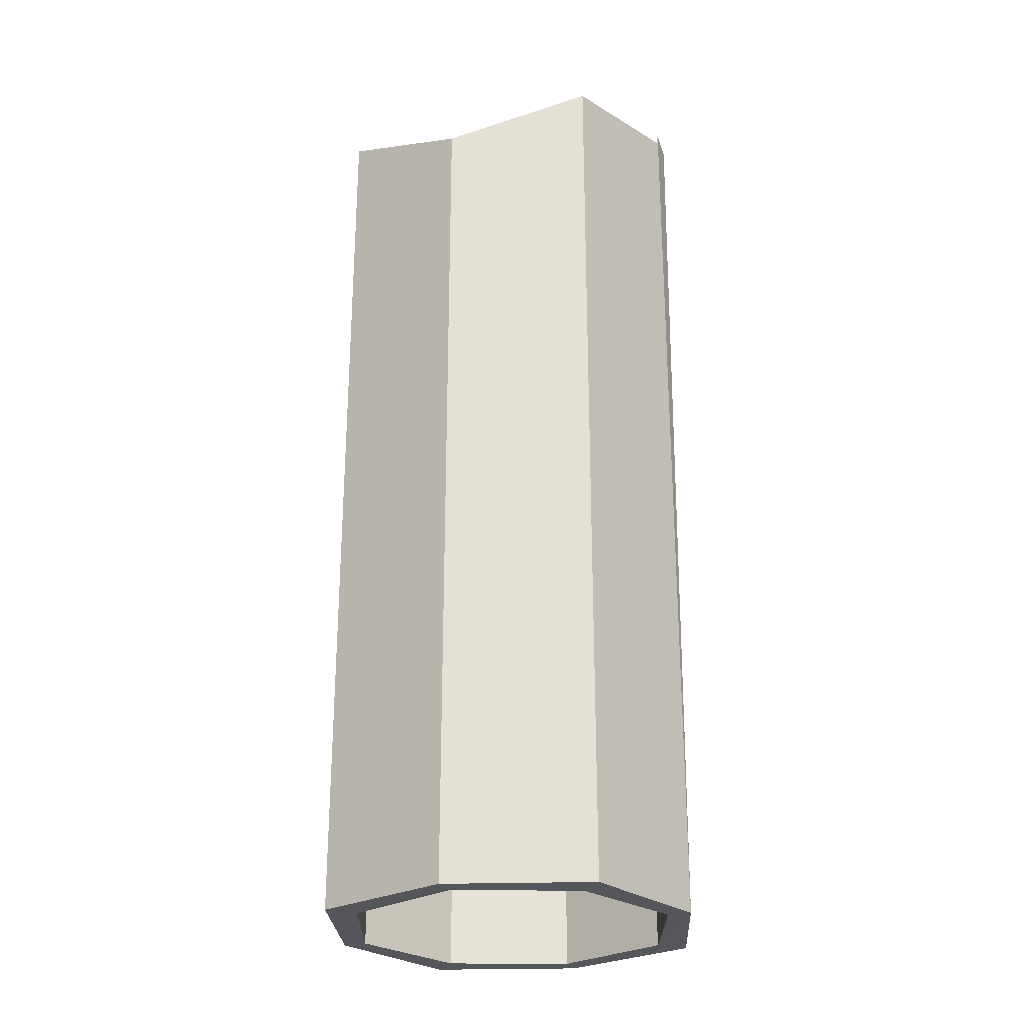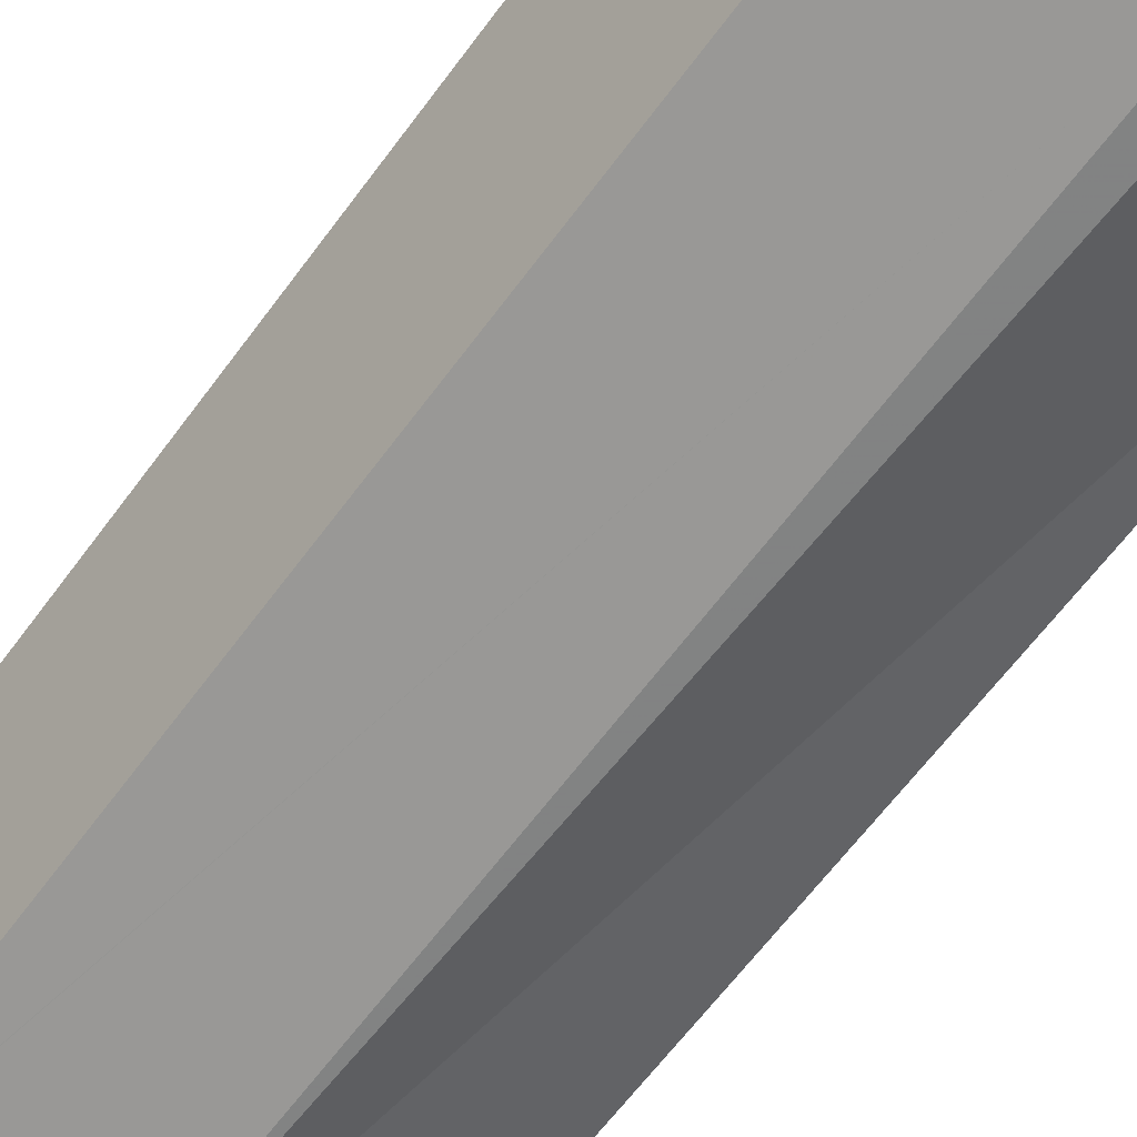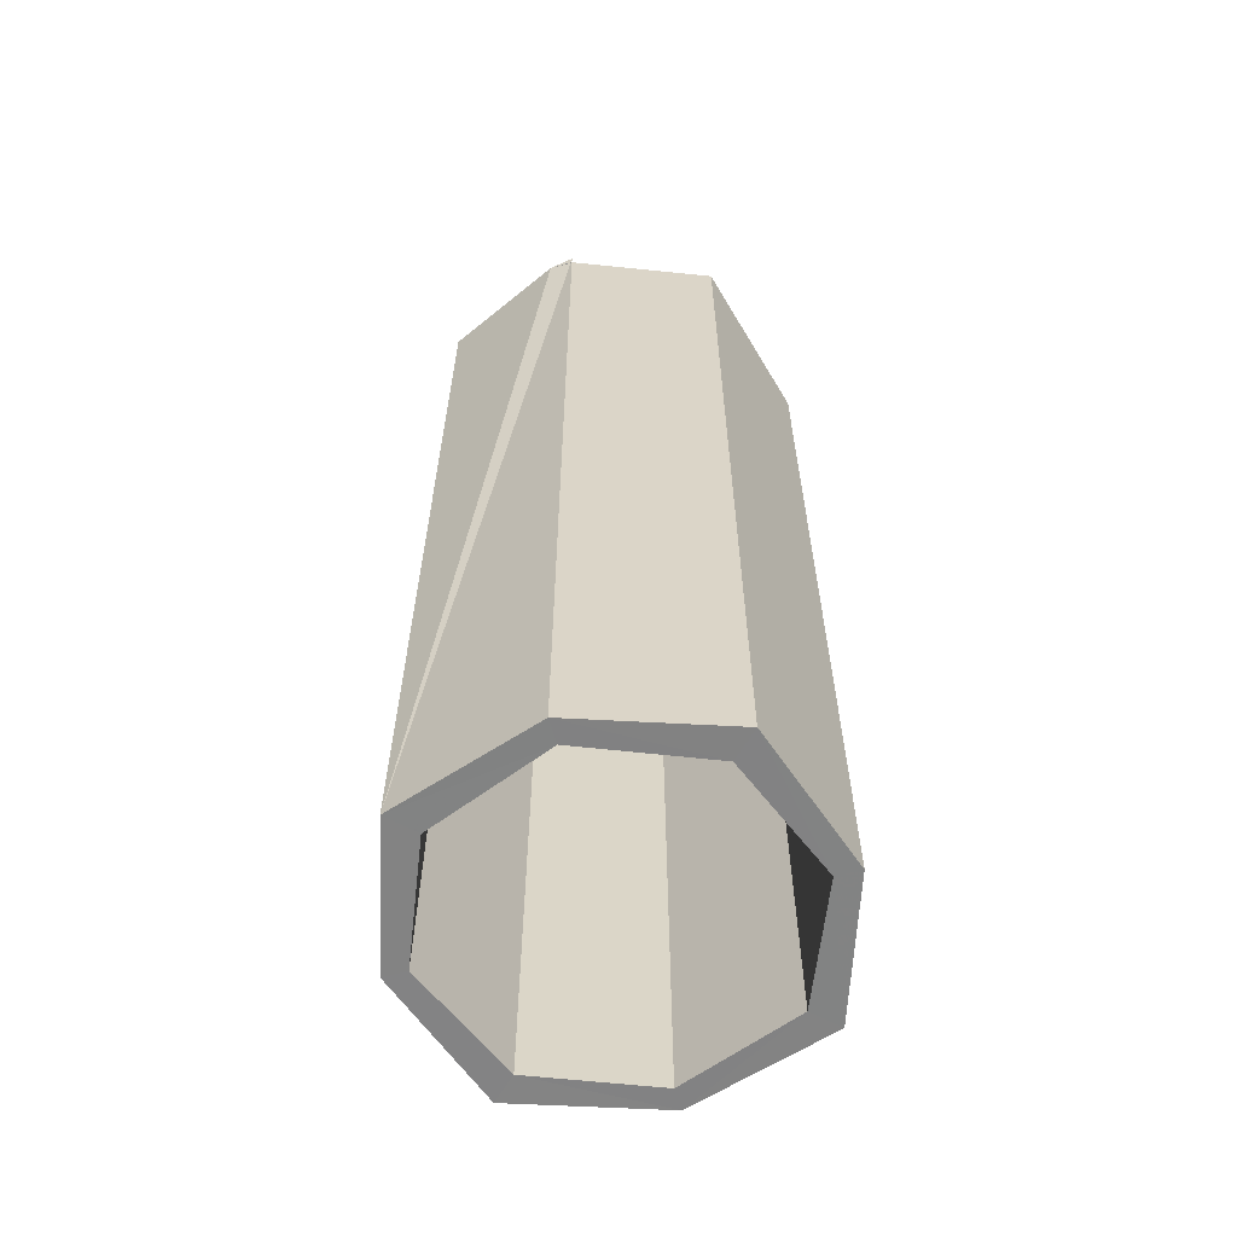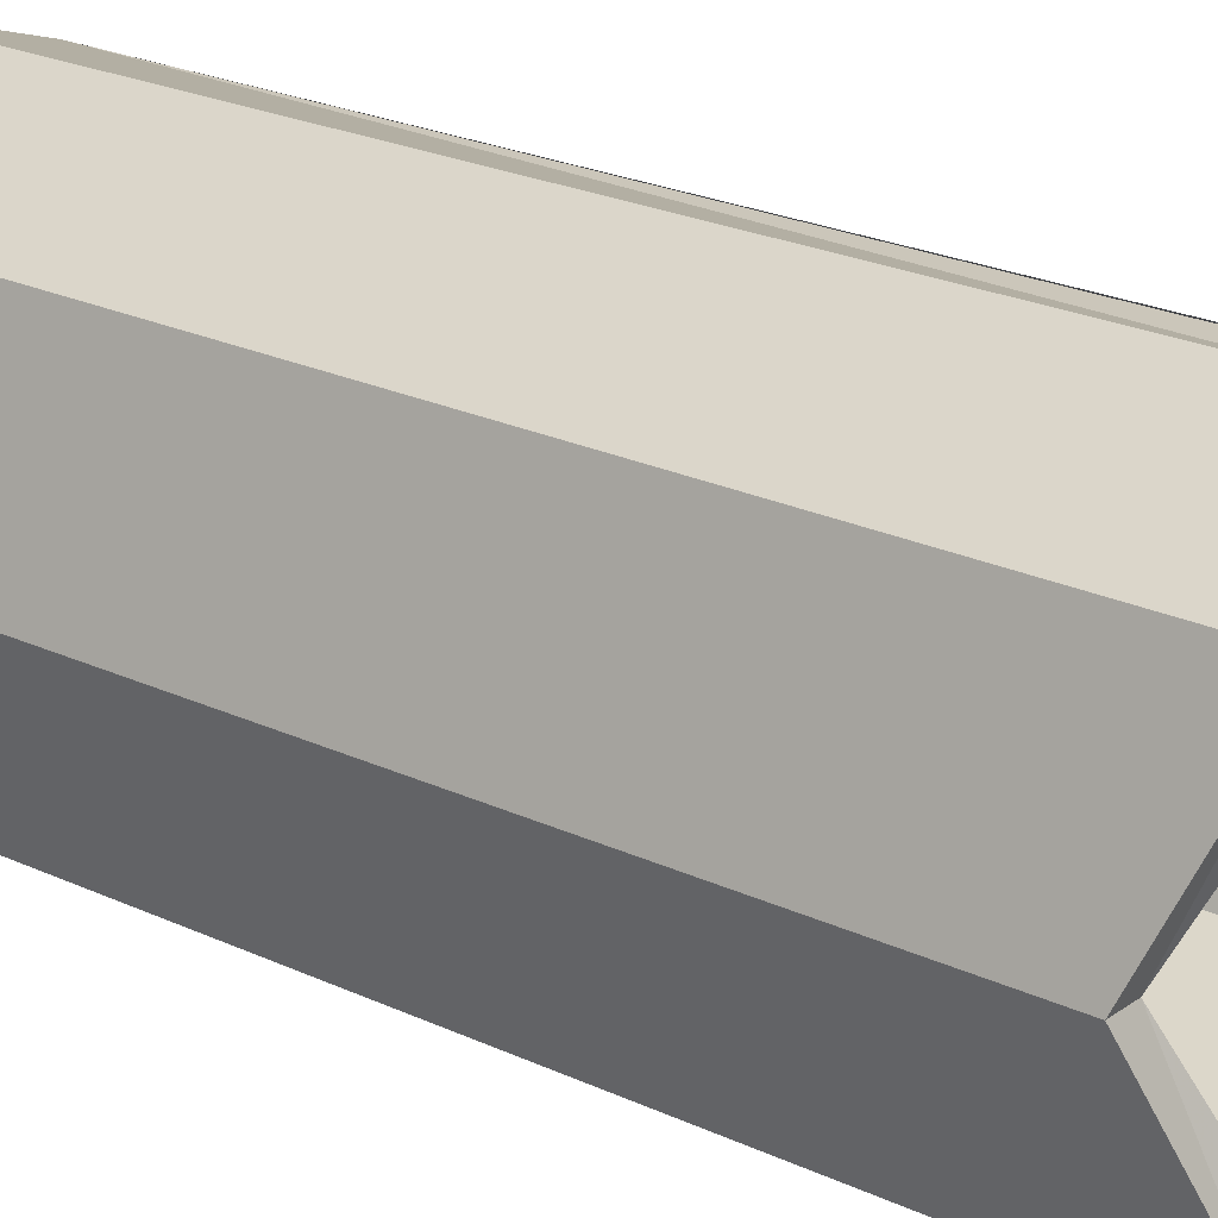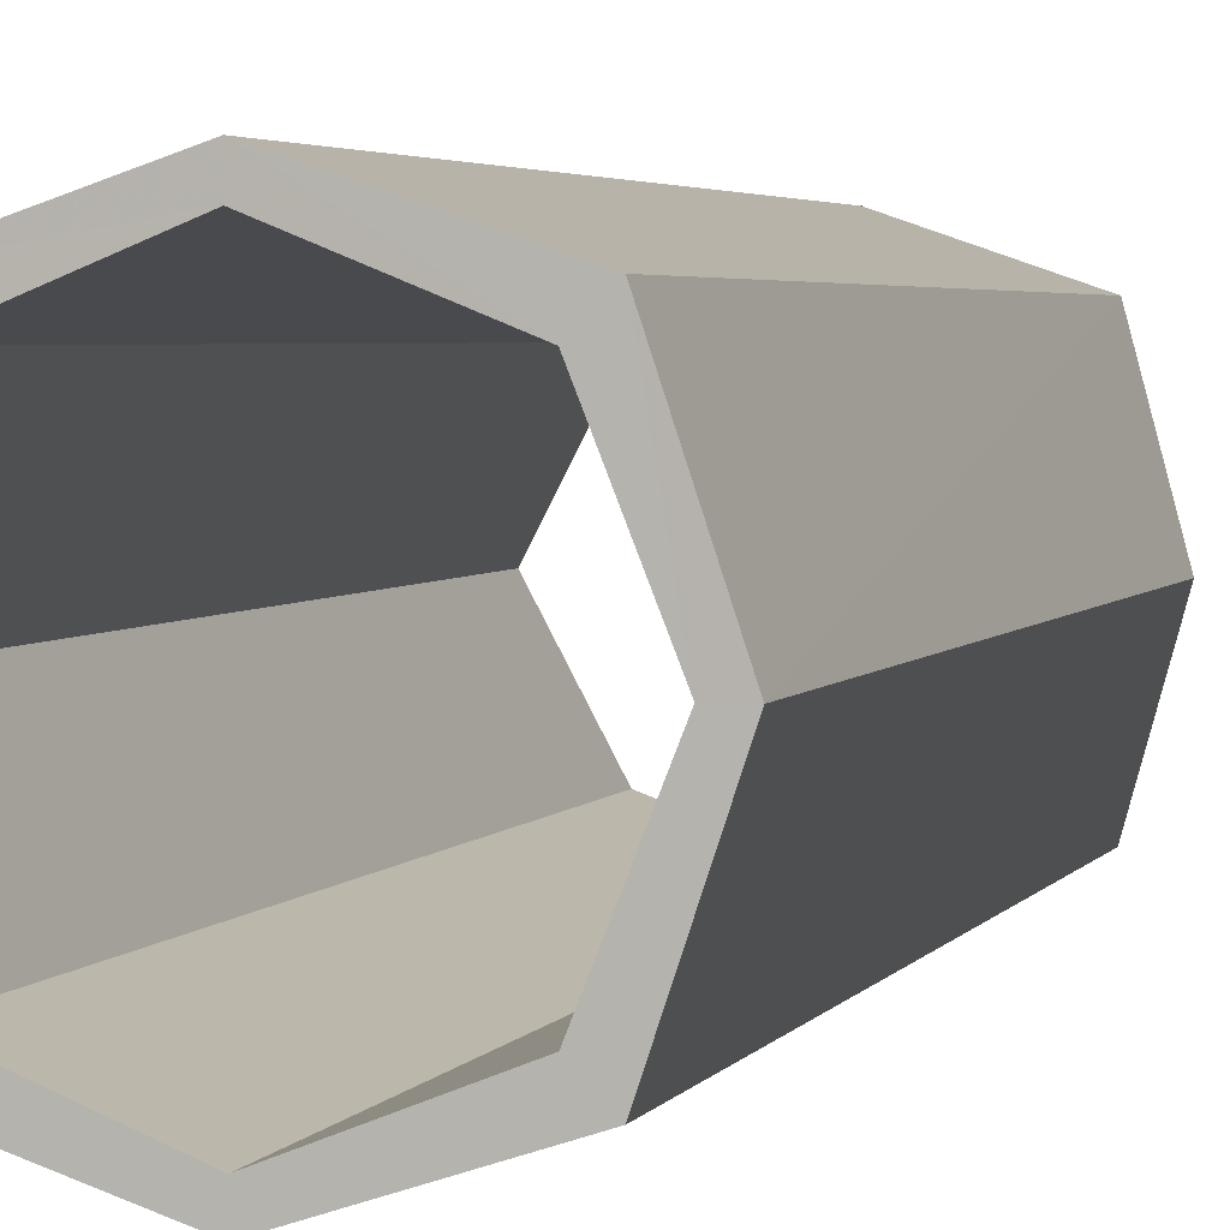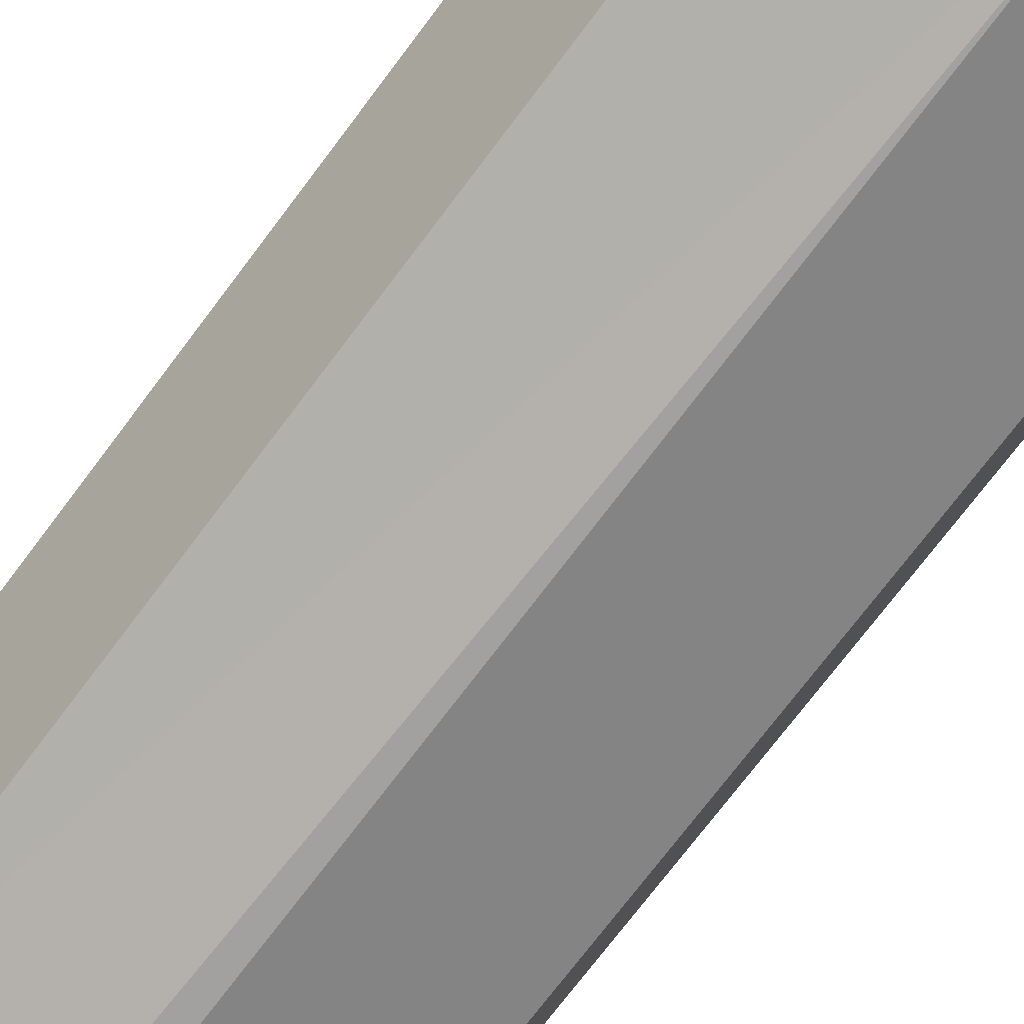
<metadata>
{"format":"obj","ext":"obj","renderer":"f3d","projection":"perspective","resolution":1024,"background":"white","views":[{"elev":-26.3,"azim":-68.7,"up":"+Z"},{"elev":-61.4,"azim":-35.8,"up":"+Y"},{"elev":-61.0,"azim":-164.6,"up":"+Z"},{"elev":22.6,"azim":-50.8,"up":"+Y"},{"elev":3.3,"azim":-163.8,"up":"+Y"},{"elev":-72.5,"azim":143.2,"up":"+Y"}]}
</metadata>
<code>
o 2869
v 2223 1871 17.2
v 2223 1871 16.81
v 2223 1871 17.17
v 2223 1871 17.2
v 2223 1871 17.21
v 2223 1871 16.81
v 2223 1871 17.2
v 2223 1871 17.17
v 2223 1871 16.81
v 2223 1871 16.81
v 2223 1871 17.2
v 2223 1871 17.17
v 2223 1871 16.81
v 2223 1871 17.21
v 2223 1871 17.21
v 2223 1871 17.21
v 2223 1871 16.81
v 2223 1871 16.81
v 2223 1871 16.81
v 2223 1871 16.81
v 2223 1871 17.2
v 2223 1871 16.81
v 2223 1871 16.81
v 2223 1871 16.81
v 2223 1871 16.81
v 2223 1871 17.21
v 2223 1871 16.81
v 2223 1871 16.81
v 2223 1871 17.2
v 2223 1871 17.21
v 2223 1871 16.81
v 2223 1871 17.21
v 2223 1871 17.21
v 2223 1871 17.21
v 2223 1871 17.2
v 2223 1871 17.2
v 2223 1871 17.21
v 2223 1871 16.81
v 2223 1871 17.21
v 2223 1871 17.21
v 2223 1871 16.81
v 2223 1871 17.21
v 2223 1871 16.81
v 2223 1871 16.81
v 2223 1871 17.2
v 2223 1871 16.81
v 2223 1871 17.17
v 2223 1871 17.17
v 2223 1871 16.81
v 2223 1871 16.81
v 2223 1871 17.2
v 2223 1871 17.17
v 2223 1871 17.2
v 2223 1871 16.81
v 2223 1871 16.81
v 2223 1871 16.81
v 2223 1871 17.2
v 2223 1871 17.21
v 2223 1871 17.21
v 2223 1871 17.21
v 2223 1871 17.2
v 2223 1871 17.21
v 2223 1871 17.21
v 2223 1871 16.81
v 2223 1871 16.81
v 2223 1871 16.81
v 2223 1871 16.81
v 2223 1871 16.81
v 2223 1871 16.81
v 2223 1871 17.21
v 2223 1871 16.81
v 2223 1871 16.81
v 2223 1871 17.2
v 2223 1871 17.17
v 2223 1871 17.2
v 2223 1871 16.81
v 2223 1871 16.81
v 2223 1871 16.81
v 2223 1871 16.81
v 2223 1871 17.17
v 2223 1871 16.81
v 2223 1871 16.81
v 2223 1871 17.17
v 2223 1871 16.81
v 2223 1871 17.2
v 2223 1871 16.81
v 2223 1871 16.81
v 2223 1871 16.81
v 2223 1871 16.81
v 2223 1871 17.17
v 2223 1871 17.2
v 2223 1871 17.21
v 2223 1871 17.21
v 2223 1871 16.81
v 2223 1871 16.81
v 2223 1871 17.17
v 2223 1871 17.2
v 2223 1871 17.2
v 2223 1871 17.2
v 2223 1871 17.21
v 2223 1871 17.21
v 2223 1871 17.2
v 2223 1871 17.2
v 2223 1871 17.17
v 2223 1871 16.81
v 2223 1871 17.2
v 2223 1871 17.21
f 1 2 3
f 1 4 5
f 3 6 7
f 7 8 3
f 6 9 10
f 8 11 12
f 13 11 14
f 15 14 16
f 17 13 18
f 17 8 19
f 19 20 17
f 19 21 22
f 21 23 10
f 24 10 23
f 24 23 25
f 26 25 23
f 27 25 28
f 21 29 30
f 31 32 29
f 26 30 33
f 24 33 34
f 24 35 33
f 36 33 35
f 26 37 36
f 38 26 36
f 39 40 30
f 41 39 42
f 39 43 44
f 45 44 46
f 47 35 48
f 49 47 50
f 51 47 52
f 53 54 52
f 52 55 51
f 56 55 50
f 18 55 56
f 50 57 56
f 58 57 51
f 55 59 60
f 55 60 61
f 5 62 58
f 63 62 57
f 64 57 62
f 57 65 66
f 62 67 65
f 64 68 69
f 70 69 68
f 71 69 72
f 73 71 74
f 74 38 75
f 75 45 74
f 76 38 77
f 77 71 78
f 78 45 77
f 79 80 78
f 81 82 76
f 81 83 84
f 84 85 86
f 86 87 84
f 87 88 89
f 85 90 91
f 92 91 93
f 94 93 91
f 85 68 95
f 94 95 68
f 96 94 97
f 98 87 96
f 96 99 98
f 98 100 101
f 102 103 104
f 105 106 107

</code>
